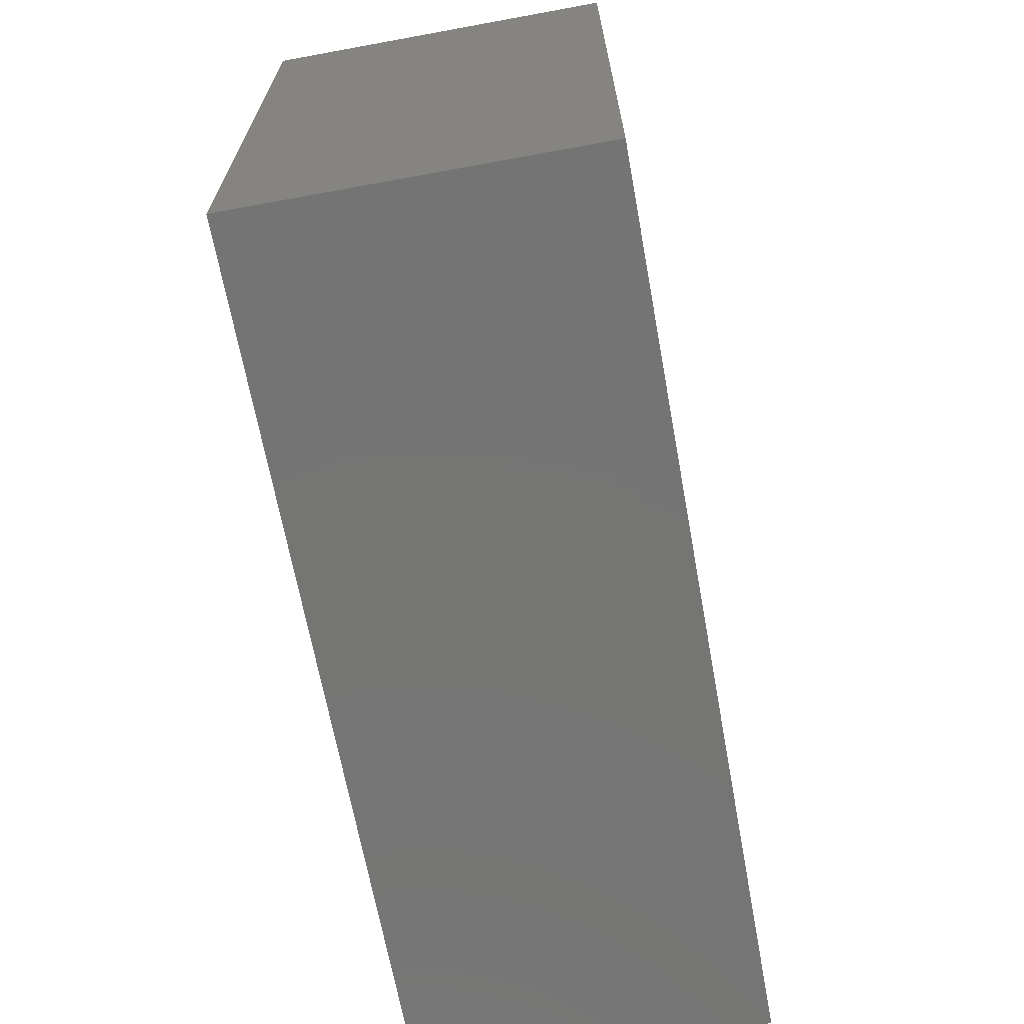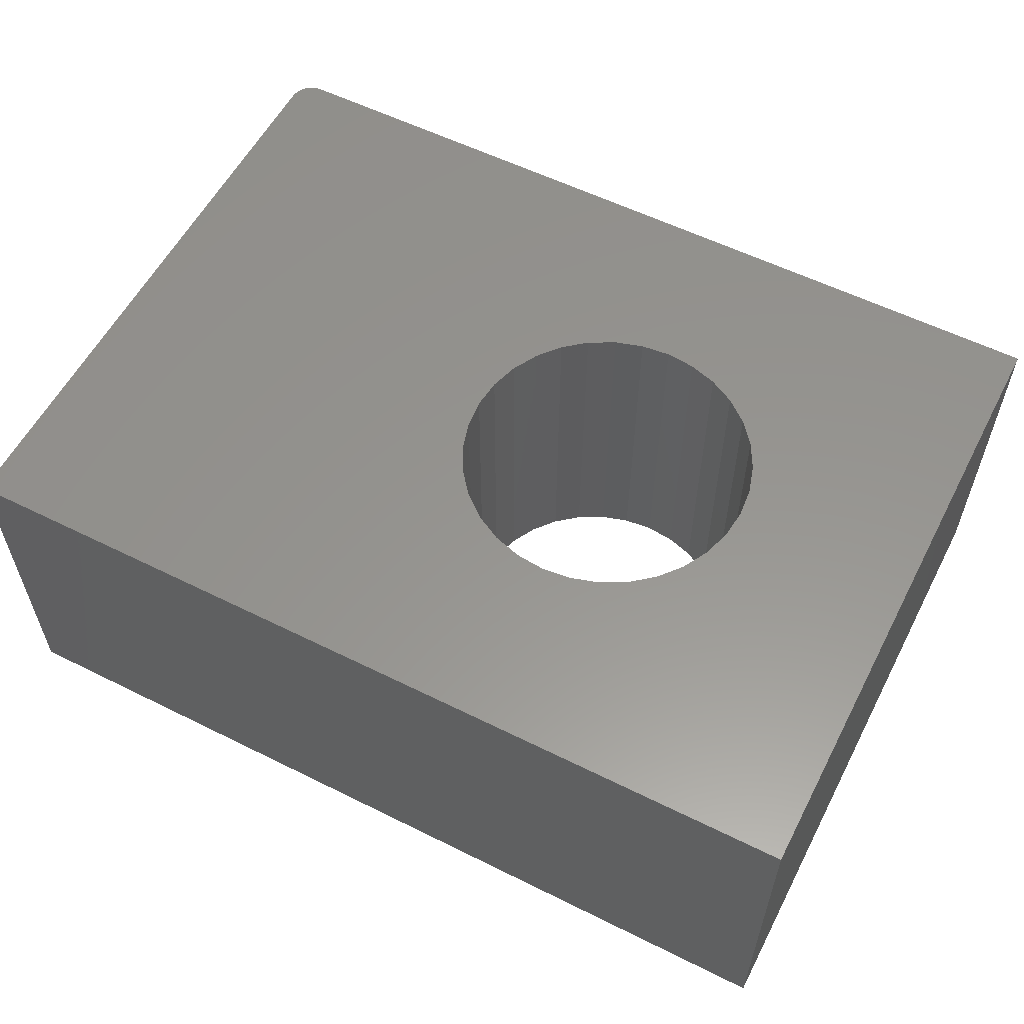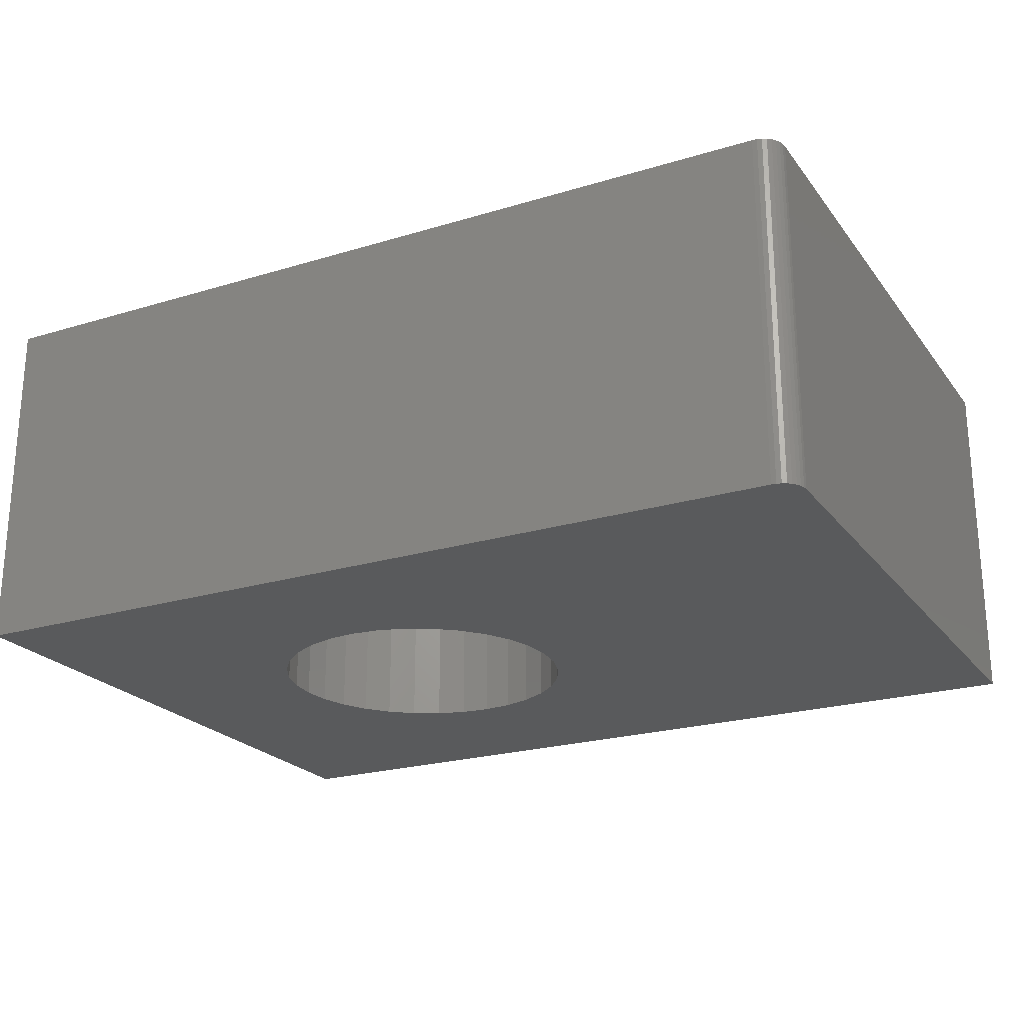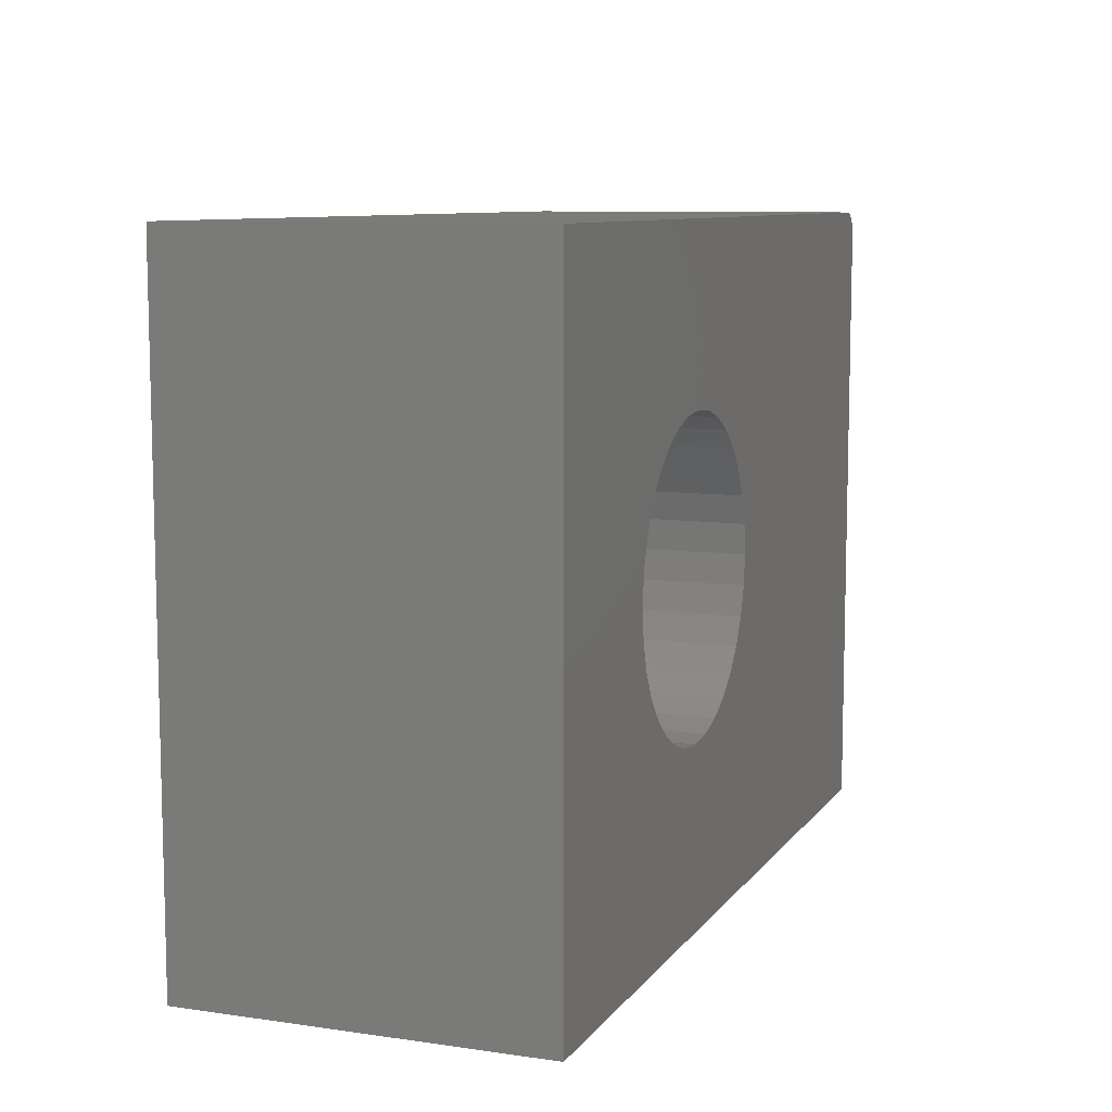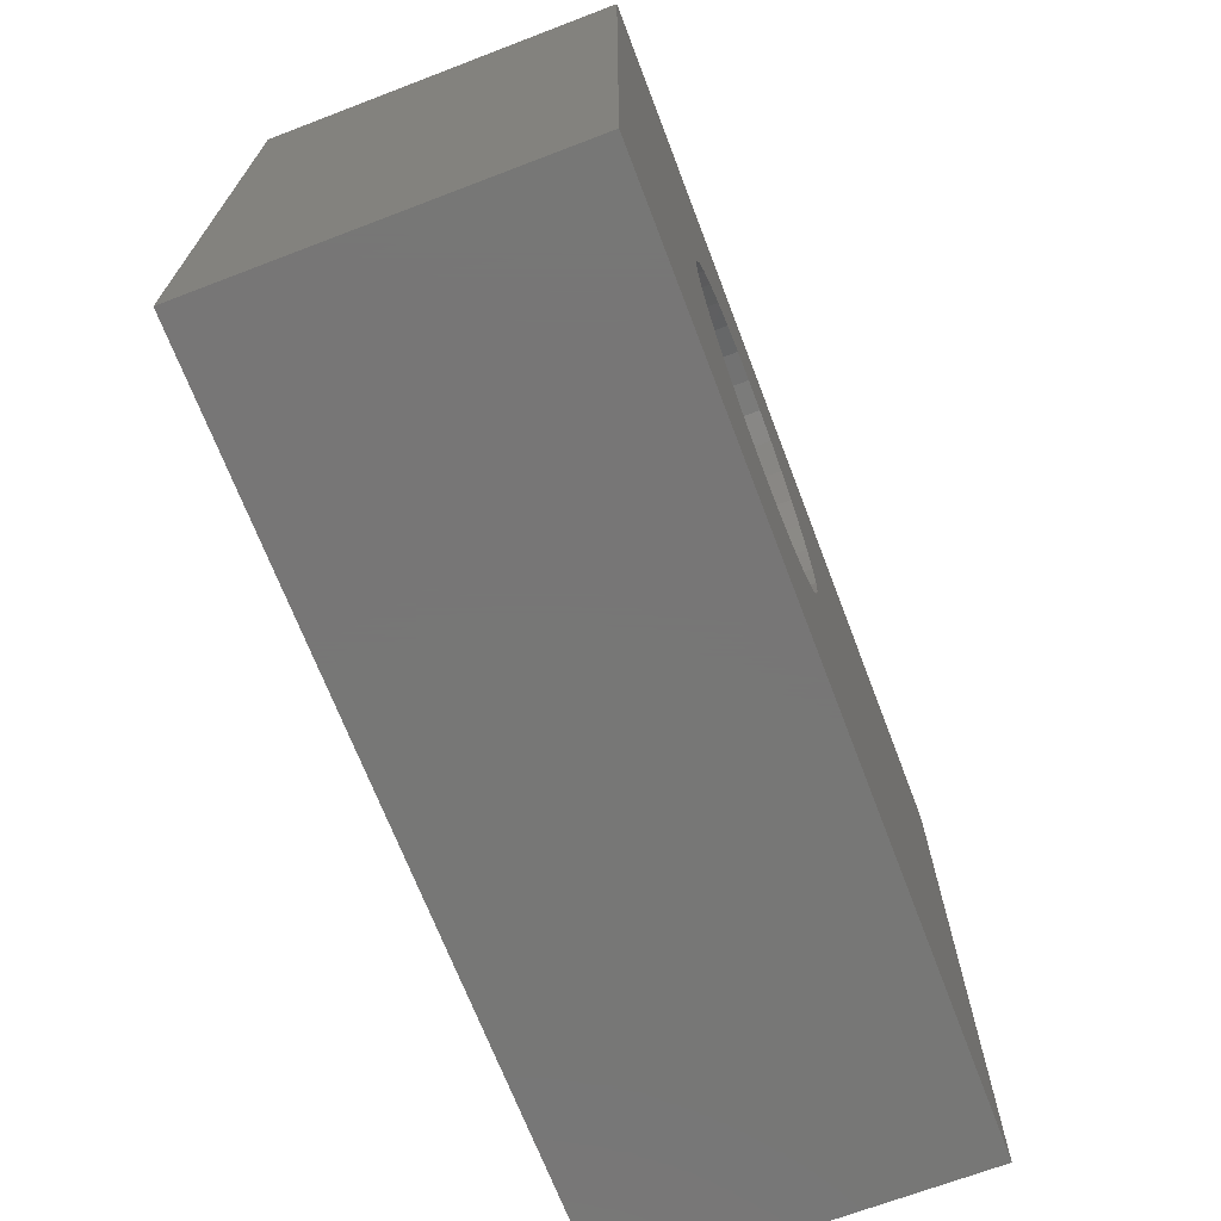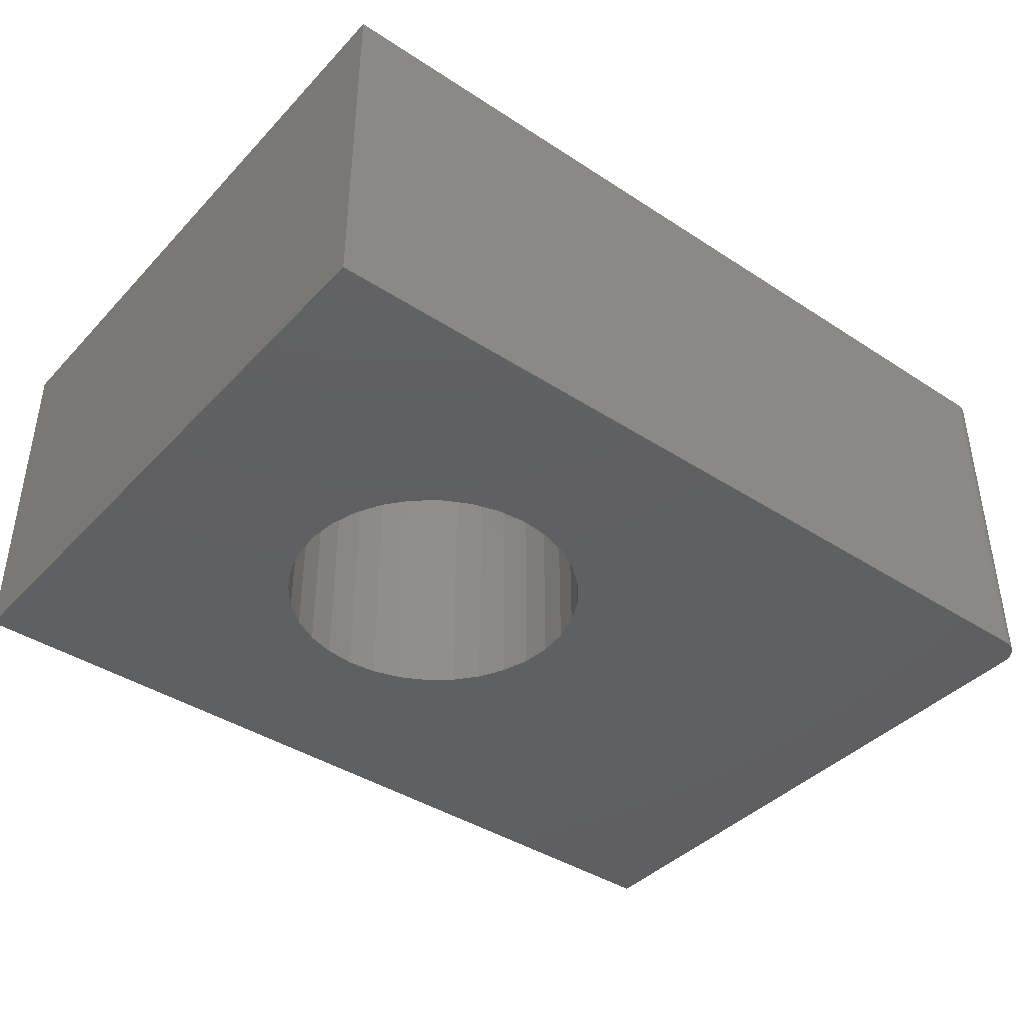
<metadata>
{"format":"stl","ext":"stl","renderer":"f3d","projection":"perspective","resolution":1024,"background":"white","views":[{"elev":-67.0,"azim":-79.6,"up":"+Z"},{"elev":57.5,"azim":-152.7,"up":"+Y"},{"elev":-22.8,"azim":27.4,"up":"+Y"},{"elev":9.0,"azim":-69.1,"up":"+Z"},{"elev":-69.2,"azim":-69.1,"up":"+Z"},{"elev":-40.7,"azim":-38.6,"up":"+Y"}]}
</metadata>
<code>
# stl→obj: 88 verts, 176 faces
v 0.7248 1.101e-16 0.4152
v 0.7307 1.103e-16 0.4134
v 0.7188 1.098e-16 0.4158
v -0.4141 4.693e-17 0.4158
v 0.02549 5.921e-17 0.1974
v -0.01301 5.686e-17 0.1936
v -0.05004 5.418e-17 0.1823
v -0.08416 5.128e-17 0.1641
v -0.1141 4.825e-17 0.1396
v -0.1386 4.523e-17 0.1097
v -0.1569 4.232e-17 0.07553
v -0.1681 3.964e-17 0.0385
v -0.4141 0 -0.4297
v 0.75 1.098e-16 0.3845
v 0.75 6.462e-17 -0.4297
v 0.1896 6.345e-17 0.1097
v 0.1651 6.375e-17 0.1396
v 0.1351 6.345e-17 0.1641
v 0.101 6.257e-17 0.1823
v 0.064 6.114e-17 0.1936
v 0.7361 1.105e-16 0.4105
v 0.7408 1.105e-16 0.4066
v 0.7447 1.105e-16 0.4019
v 0.7476 1.103e-16 0.3965
v 0.7494 1.101e-16 0.3906
v -0.1719 -1.096e-17 7.251e-17
v -0.1681 3.537e-17 -0.0385
v -0.1569 3.394e-17 -0.07553
v -0.1386 3.306e-17 -0.1097
v -0.1141 3.276e-17 -0.1396
v -0.08416 3.306e-17 -0.1641
v -0.05004 3.394e-17 -0.1823
v -0.01301 3.537e-17 -0.1936
v 0.02549 3.73e-17 -0.1974
v 0.064 3.964e-17 -0.1936
v 0.101 4.232e-17 -0.1823
v 0.1351 4.523e-17 -0.1641
v 0.1651 4.825e-17 -0.1396
v 0.1896 5.128e-17 -0.1097
v 0.2078 5.418e-17 -0.07553
v 0.2191 5.686e-17 -0.0385
v 0.2229 1.096e-17 -7.251e-17
v 0.2191 6.114e-17 0.0385
v 0.2078 6.257e-17 0.07553
v 0.7188 -0.4609 0.4158
v 0.7307 -0.4609 0.4134
v 0.7248 -0.4609 0.4152
v -0.4141 -0.4609 0.4158
v -0.4141 -0.4609 -0.4297
v -0.1681 -0.4609 0.0385
v -0.1569 -0.4609 0.07553
v -0.1386 -0.4609 0.1097
v -0.1141 -0.4609 0.1396
v -0.08416 -0.4609 0.1641
v -0.05004 -0.4609 0.1823
v -0.01301 -0.4609 0.1936
v 0.02549 -0.4609 0.1974
v 0.75 -0.4609 0.3845
v 0.7494 -0.4609 0.3906
v 0.7476 -0.4609 0.3965
v 0.7447 -0.4609 0.4019
v 0.7408 -0.4609 0.4066
v 0.7361 -0.4609 0.4105
v 0.064 -0.4609 0.1936
v 0.101 -0.4609 0.1823
v 0.1351 -0.4609 0.1641
v 0.1651 -0.4609 0.1396
v 0.1896 -0.4609 0.1097
v 0.75 -0.4609 -0.4297
v 0.02549 -0.4609 -0.1974
v -0.01301 -0.4609 -0.1936
v -0.05004 -0.4609 -0.1823
v -0.08416 -0.4609 -0.1641
v -0.1141 -0.4609 -0.1396
v -0.1386 -0.4609 -0.1097
v -0.1569 -0.4609 -0.07553
v -0.1681 -0.4609 -0.0385
v -0.1719 -0.4609 7.251e-17
v 0.2078 -0.4609 0.07553
v 0.2191 -0.4609 0.0385
v 0.2229 -0.4609 -7.251e-17
v 0.2191 -0.4609 -0.0385
v 0.2078 -0.4609 -0.07553
v 0.1896 -0.4609 -0.1097
v 0.1651 -0.4609 -0.1396
v 0.1351 -0.4609 -0.1641
v 0.101 -0.4609 -0.1823
v 0.064 -0.4609 -0.1936
f 1 2 3
f 4 3 5
f 4 5 6
f 4 6 7
f 4 7 8
f 4 8 9
f 4 9 10
f 4 10 11
f 4 11 12
f 4 12 13
f 14 15 16
f 14 16 17
f 14 17 18
f 14 18 19
f 14 19 20
f 14 20 5
f 14 5 3
f 14 3 2
f 14 2 21
f 14 21 22
f 14 22 23
f 14 23 24
f 14 24 25
f 13 12 26
f 13 26 27
f 13 27 28
f 13 28 29
f 13 29 30
f 13 30 31
f 13 31 32
f 13 32 33
f 13 33 34
f 13 34 15
f 15 34 35
f 15 35 36
f 15 36 37
f 15 37 38
f 15 38 39
f 15 39 40
f 15 40 41
f 15 41 42
f 15 42 43
f 15 43 44
f 15 44 16
f 45 46 47
f 48 49 50
f 48 50 51
f 48 51 52
f 48 52 53
f 48 53 54
f 48 54 55
f 48 55 56
f 48 56 57
f 48 57 45
f 58 59 60
f 58 60 61
f 58 61 62
f 58 62 63
f 58 63 46
f 58 46 45
f 58 45 57
f 58 57 64
f 58 64 65
f 58 65 66
f 58 66 67
f 58 67 68
f 58 68 69
f 49 69 70
f 49 70 71
f 49 71 72
f 49 72 73
f 49 73 74
f 49 74 75
f 49 75 76
f 49 76 77
f 49 77 78
f 49 78 50
f 69 68 79
f 69 79 80
f 69 80 81
f 69 81 82
f 69 82 83
f 69 83 84
f 69 84 85
f 69 85 86
f 69 86 87
f 69 87 88
f 69 88 70
f 34 88 35
f 35 88 87
f 35 87 36
f 36 87 86
f 36 86 37
f 37 86 85
f 37 85 38
f 38 85 84
f 38 84 39
f 39 84 83
f 39 83 40
f 40 83 82
f 40 82 41
f 41 82 81
f 41 81 42
f 88 34 70
f 70 34 33
f 70 33 71
f 71 33 32
f 71 32 72
f 72 32 31
f 72 31 73
f 73 31 30
f 73 30 74
f 74 30 29
f 74 29 75
f 75 29 28
f 75 28 76
f 76 28 27
f 76 27 77
f 77 27 26
f 77 26 78
f 5 56 6
f 6 56 55
f 6 55 7
f 7 55 54
f 7 54 8
f 8 54 53
f 8 53 9
f 9 53 52
f 9 52 10
f 10 52 51
f 10 51 11
f 11 51 50
f 11 50 12
f 12 50 78
f 12 78 26
f 56 5 57
f 57 5 20
f 57 20 64
f 64 20 19
f 64 19 65
f 65 19 18
f 65 18 66
f 66 18 17
f 66 17 67
f 67 17 16
f 67 16 68
f 68 16 44
f 68 44 79
f 79 44 43
f 79 43 80
f 80 43 42
f 80 42 81
f 45 3 48
f 48 3 4
f 69 15 58
f 58 15 14
f 3 45 1
f 1 45 47
f 1 47 2
f 2 47 46
f 2 46 21
f 21 46 63
f 21 63 22
f 22 63 62
f 22 62 23
f 23 62 61
f 23 61 24
f 24 61 60
f 24 60 25
f 25 60 59
f 25 59 14
f 14 59 58
f 48 4 49
f 49 4 13
f 49 13 69
f 69 13 15

</code>
